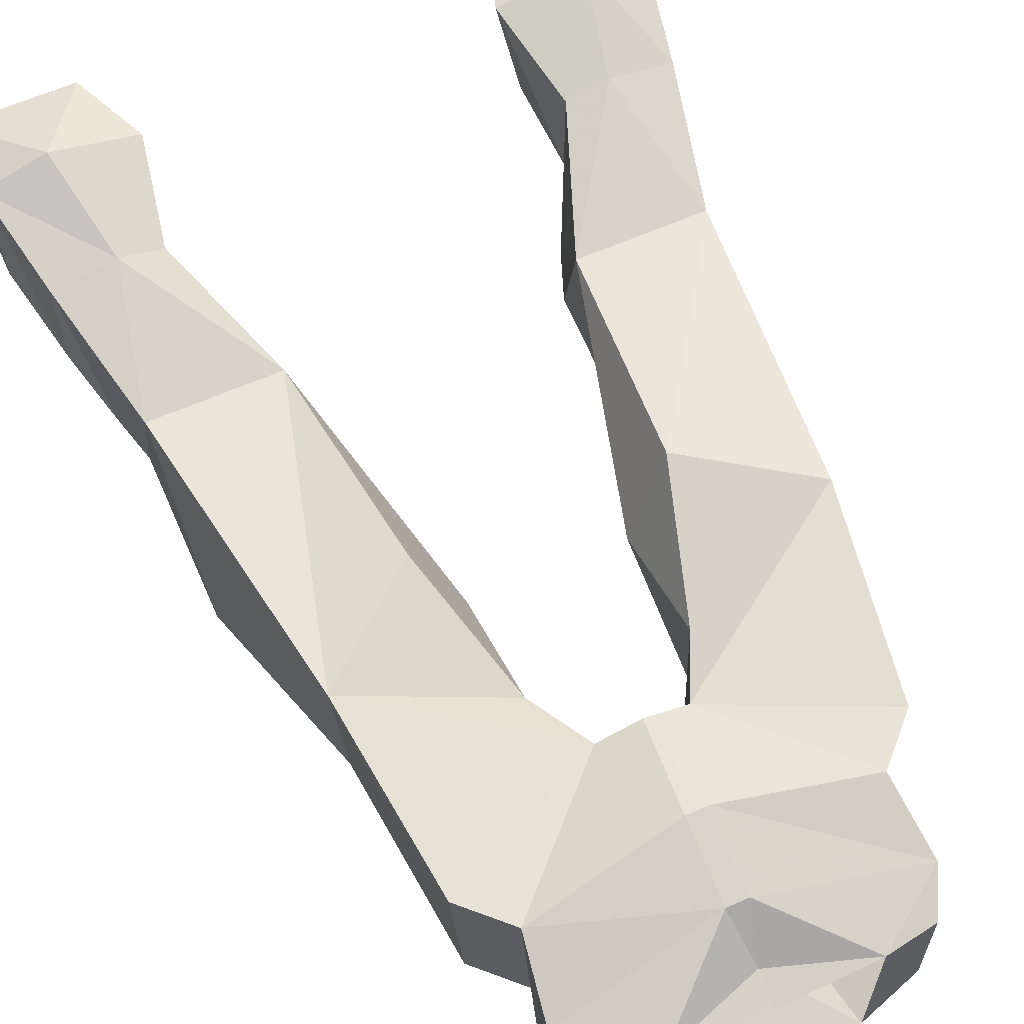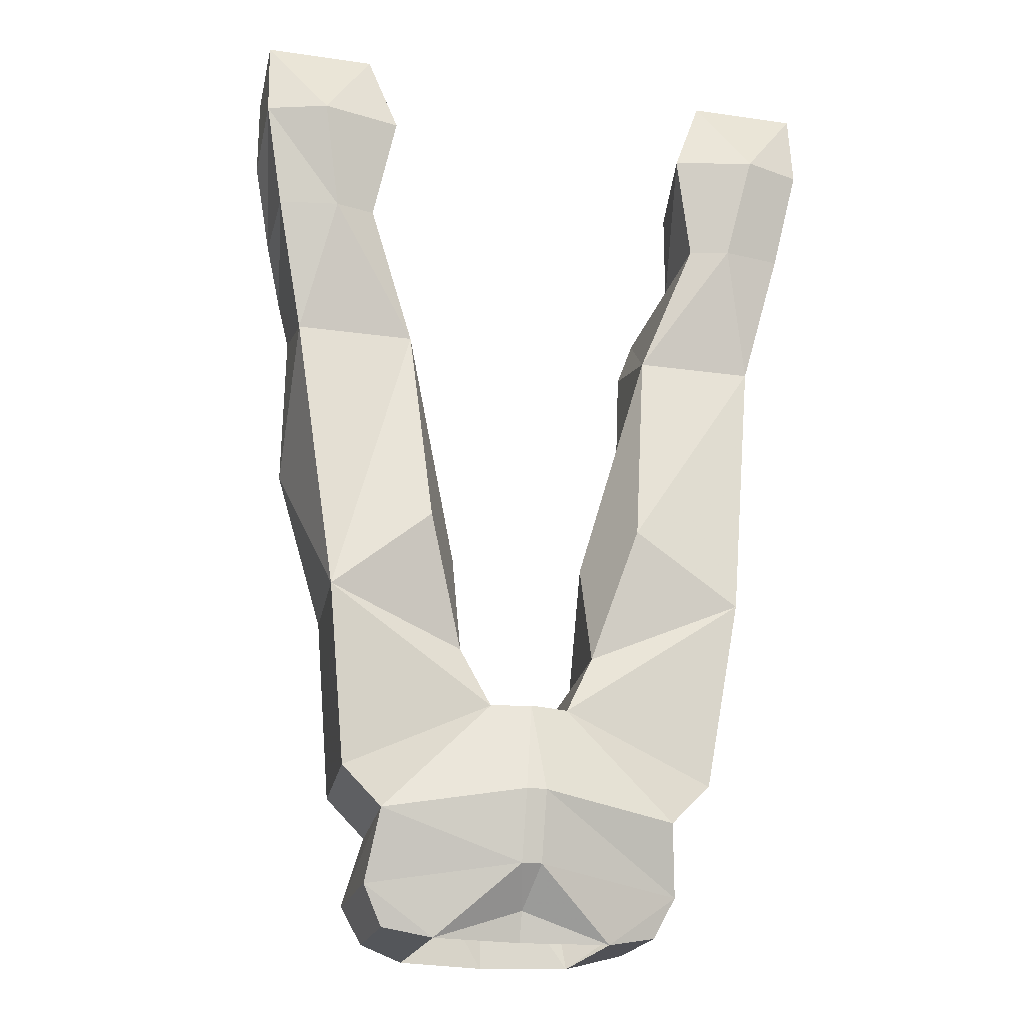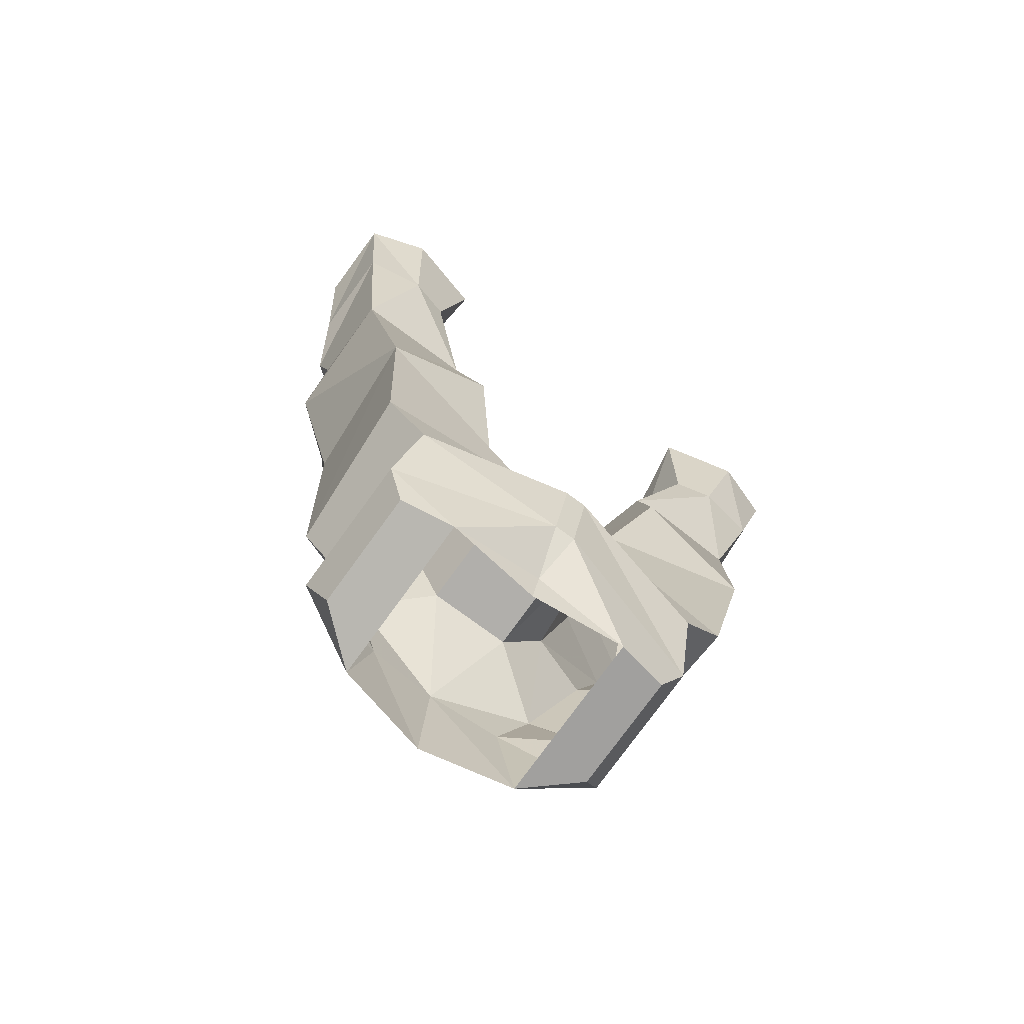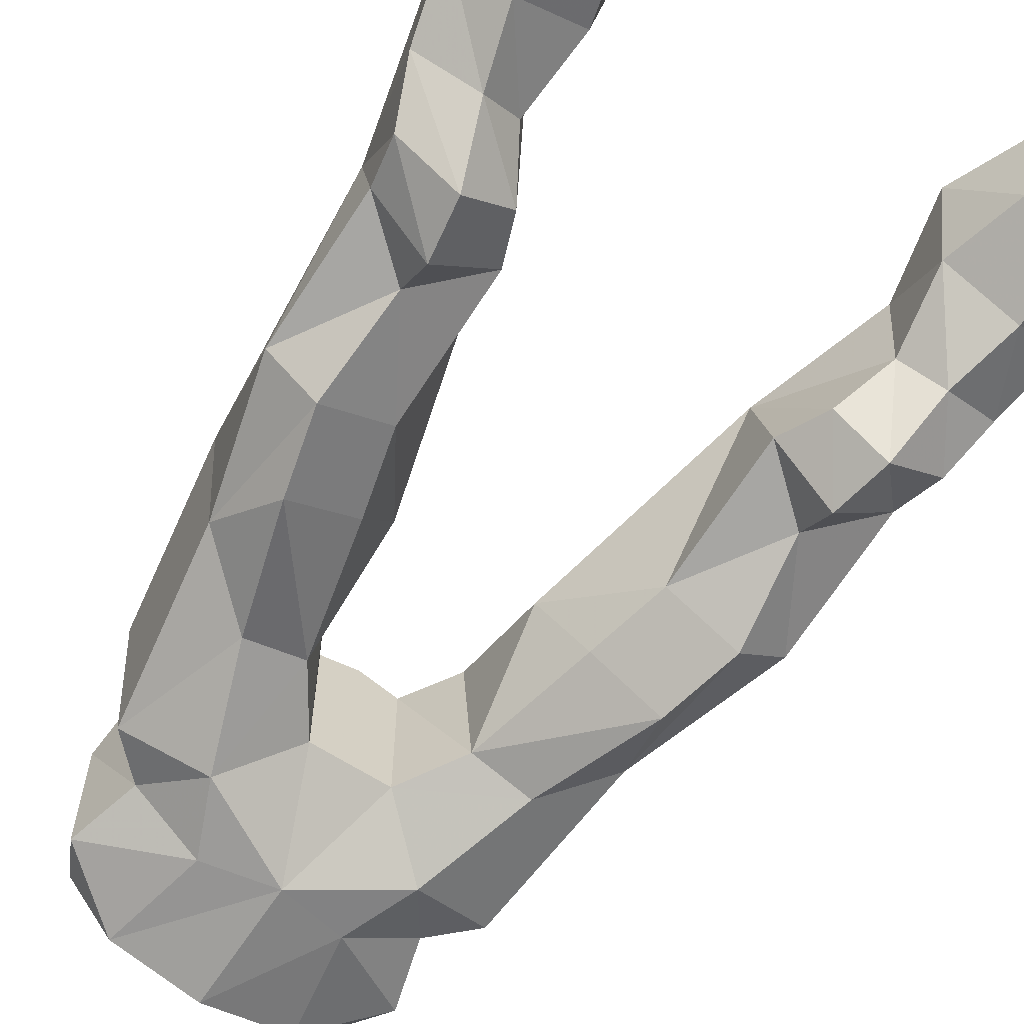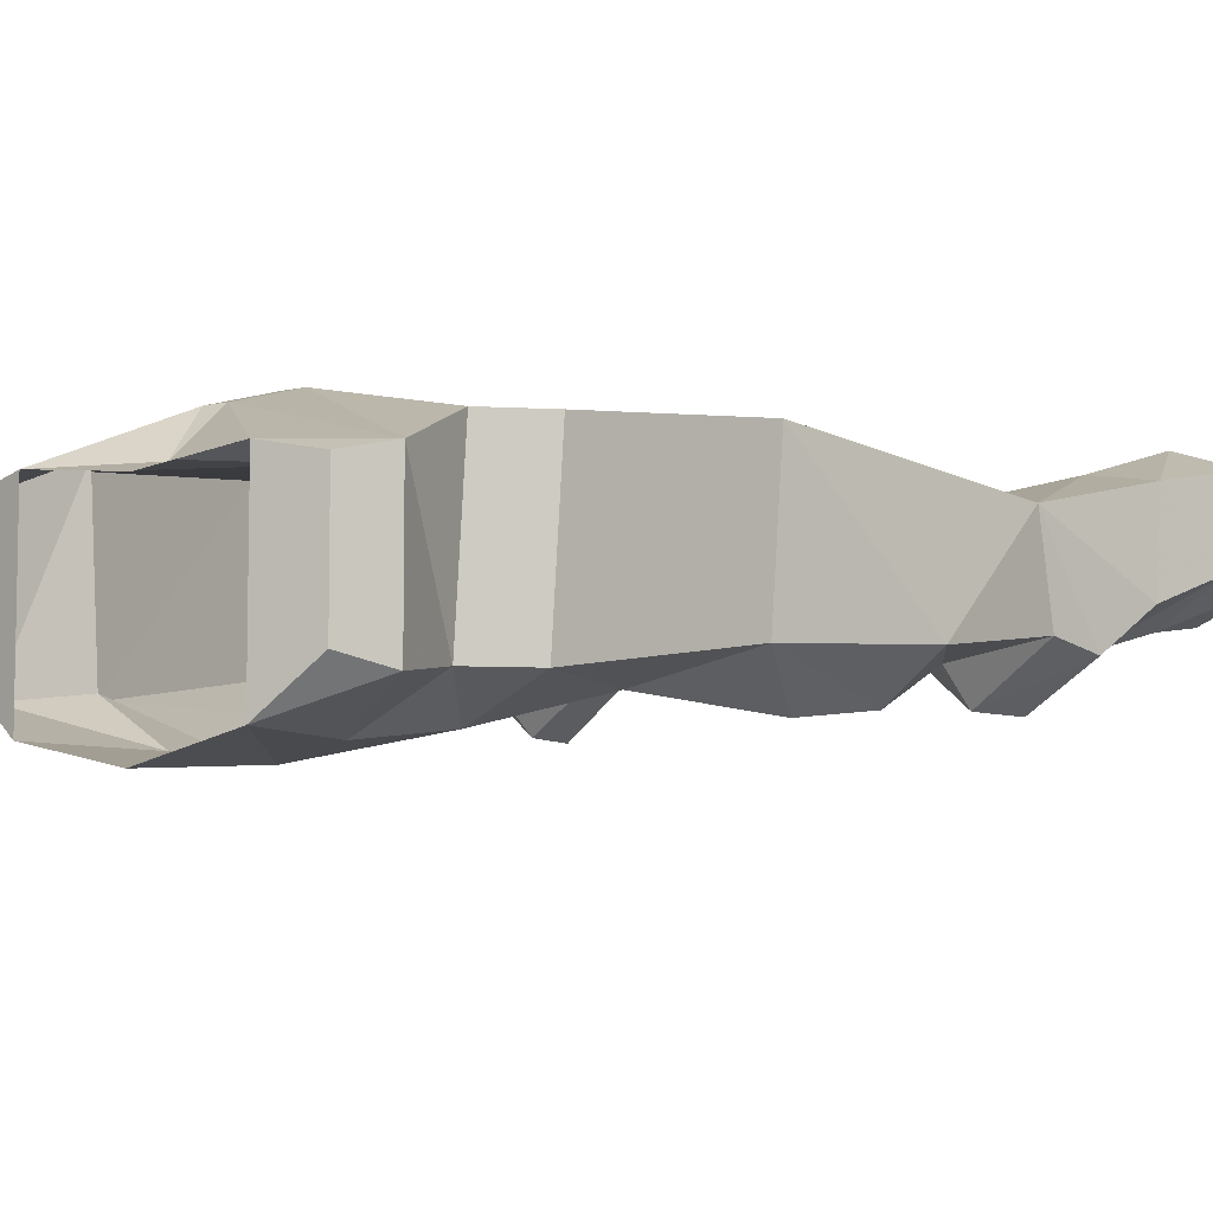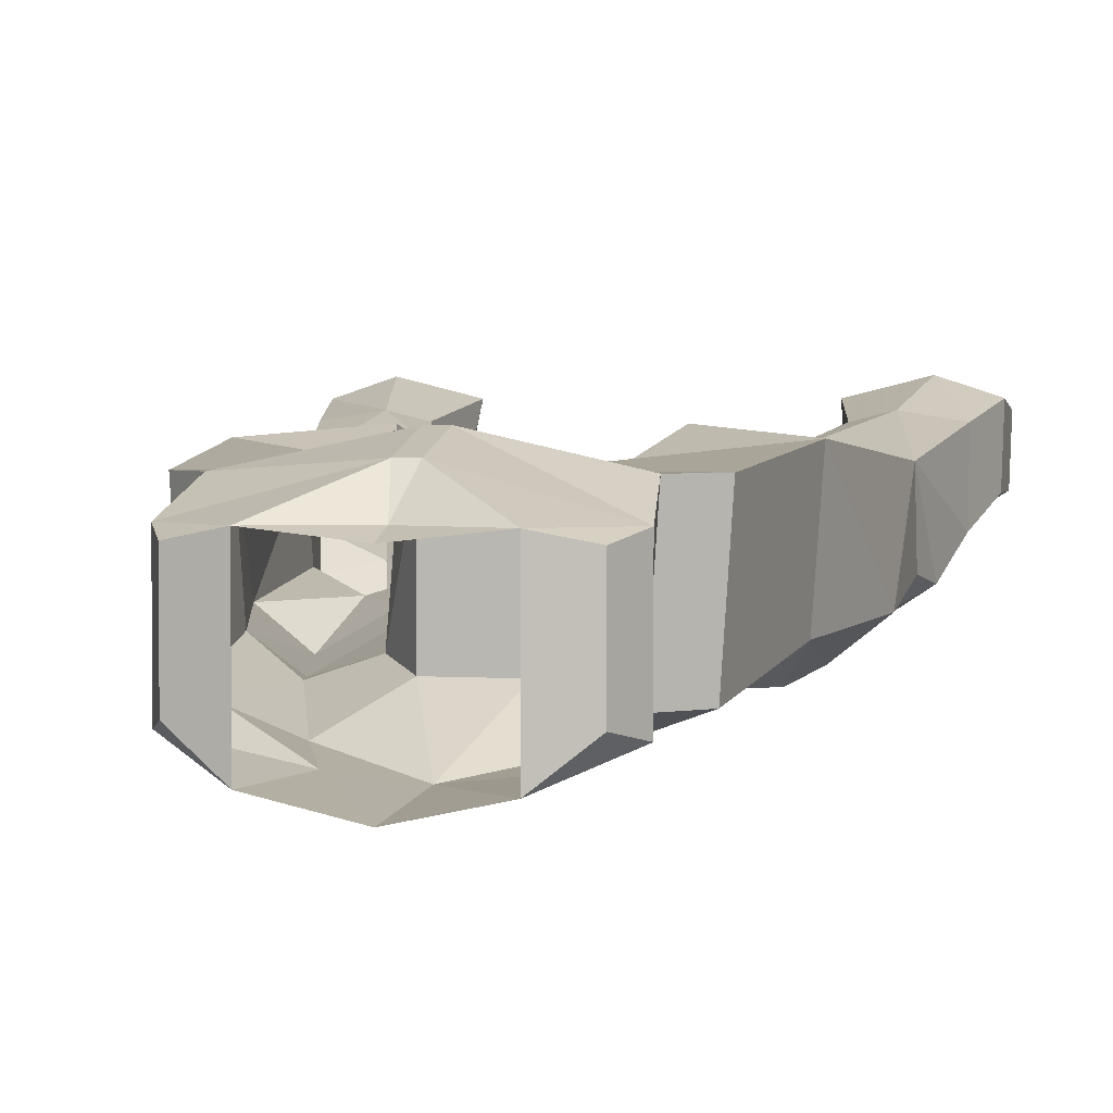
<metadata>
{"format":"obj","ext":"obj","renderer":"f3d","projection":"perspective","resolution":1024,"background":"white","views":[{"elev":61.8,"azim":-24.2,"up":"+Z"},{"elev":-21.3,"azim":-14.3,"up":"+Y"},{"elev":-78.2,"azim":-36.1,"up":"+Y"},{"elev":-62.2,"azim":146.2,"up":"+Z"},{"elev":-7.1,"azim":35.3,"up":"+Z"},{"elev":2.8,"azim":13.4,"up":"+Z"}]}
</metadata>
<code>
v 0.05469 -0.7266 0.0625
v 0.1719 -0.6797 0.08594
v 0.08594 -0.625 0.09375
v 0.05469 -0.6406 0.03125
v 0.0625 -0.7266 -0.03125
v 0.03125 -0.7734 -0.03906
v 0.03125 -0.7734 0.07031
v 0.1484 -0.8281 0.07031
v 0.1641 -0.6797 -0.02344
v 0.1953 -0.5625 -0.01562
v 0.1953 -0.4609 0.07031
v 0.1016 -0.4609 0.07031
v 0.1016 -0.5625 -0.01562
v 0.08594 -0.625 -0.02344
v 0.1406 -0.625 -0.05469
v 0.1094 -0.7266 -0.04688
v 0.07812 -0.8125 -0.07031
v 0 -0.8516 -0.08594
v -0.03125 -0.7734 -0.03906
v 0 -0.7734 0.07812
v 0.007812 -0.8438 0.09375
v 0.1172 -0.8594 0.07031
v 0.1406 -0.8281 -0.04688
v 0.1562 -0.5625 -0.04688
v 0.1484 -0.4844 -0.01562
v 0.1953 -0.4453 0
v 0.2031 -0.4062 -0.007812
v 0.2188 -0.3672 0.02344
v 0.2188 -0.3594 0.09375
v 0.1719 -0.3594 0.1016
v 0.1406 -0.3594 0.09375
v 0.1172 -0.4062 -0.007812
v 0.1016 -0.4453 0
v 0.1406 -0.3672 0.02344
v 0.1719 -0.3594 0
v 0.1562 -0.4062 -0.03906
v 0.1484 -0.4531 -0.03906
v 0.2344 -0.3047 0.04688
v 0.2344 -0.2812 0.1094
v 0.1875 -0.2812 0.125
v 0.125 -0.2812 0.1094
v 0.1328 -0.3047 0.04688
v 0.1875 -0.3047 0.01562
v 0.2344 -0.2422 0.04688
v 0.2344 -0.2188 0.1016
v 0.1484 -0.2188 0.1016
v 0.1484 -0.2422 0.04688
v 0.1875 -0.25 0.02344
v 0.1094 -0.8594 -0.04688
v 0.05469 -0.8672 -0.07812
v 0.07031 -0.9531 -0.07812
v 0 -0.9531 -0.09375
v -0.05469 -0.8672 -0.07812
v -0.07812 -0.8125 -0.07031
v -0.1094 -0.7266 -0.04688
v -0.0625 -0.7266 -0.03125
v -0.03125 -0.7734 0.07031
v -0.007812 -0.8438 0.09375
v 0.007812 -0.8984 0.07812
v 0.125 -0.9141 0.04688
v 0.125 -0.9141 -0.05469
v 0.1094 -0.9453 -0.04688
v 0.07031 -0.9531 0.04688
v 0.1094 -0.9453 0.03906
v 0 -0.9297 0.04688
v 0 -0.9531 0.03906
v -0.07031 -0.9531 0.04688
v -0.007812 -0.8984 0.07812
v -0.125 -0.9141 0.04688
v -0.1094 -0.9453 0.03906
v -0.07031 -0.9531 -0.07812
v -0.1094 -0.9453 -0.04688
v -0.125 -0.9141 -0.05469
v -0.1641 -0.6875 0.08594
v -0.05469 -0.7266 0.0625
v -0.08594 -0.625 0.09375
v -0.1016 -0.4609 0.07031
v -0.1953 -0.4609 0.07031
v -0.1953 -0.5625 -0.01562
v -0.1562 -0.6875 -0.02344
v -0.1406 -0.8281 -0.04688
v -0.1484 -0.8281 0.07031
v -0.05469 -0.6406 0.03125
v -0.1016 -0.5625 -0.01562
v -0.1016 -0.4453 0
v -0.1172 -0.4062 -0.007812
v -0.1406 -0.3672 0.02344
v -0.1406 -0.3594 0.09375
v -0.1719 -0.3594 0.1016
v -0.2188 -0.3594 0.09375
v -0.2031 -0.4062 -0.007812
v -0.1953 -0.4453 0
v -0.1484 -0.4844 -0.01562
v -0.1562 -0.5625 -0.04688
v -0.1406 -0.625 -0.05469
v -0.1094 -0.8594 -0.04688
v -0.1172 -0.8594 0.07031
v -0.2188 -0.3672 0.02344
v -0.1719 -0.3594 0
v -0.1562 -0.4062 -0.03906
v -0.1484 -0.4531 -0.03906
v -0.08594 -0.625 -0.02344
v -0.2344 -0.2812 0.1094
v -0.2344 -0.3047 0.04688
v -0.1875 -0.3047 0.01562
v -0.1328 -0.3047 0.04688
v -0.125 -0.2812 0.1094
v -0.1875 -0.2812 0.125
v -0.2344 -0.2188 0.1016
v -0.2344 -0.2422 0.04688
v -0.1875 -0.25 0.02344
v -0.1484 -0.2422 0.04688
v -0.1484 -0.2188 0.1016
f 1 2 3
f 1 3 4
f 1 4 5
f 1 5 6
f 1 6 7
f 1 7 2
f 2 7 8
f 2 8 9
f 2 9 10
f 2 10 11
f 2 11 3
f 3 11 12
f 3 12 4
f 4 12 13
f 4 13 14
f 4 14 5
f 5 14 15
f 5 15 16
f 5 16 17
f 5 17 6
f 7 22 8
f 8 22 23
f 8 23 9
f 9 23 16
f 9 16 15
f 9 15 24
f 9 24 10
f 13 24 14
f 14 24 15
f 16 23 17
f 17 23 49
f 19 54 55
f 19 55 56
f 19 56 57
f 22 49 23
f 74 75 76
f 74 76 77
f 74 77 78
f 74 78 79
f 74 79 80
f 74 80 81
f 74 81 82
f 74 82 57
f 74 57 75
f 75 57 56
f 75 56 83
f 75 83 76
f 76 83 77
f 77 83 84
f 79 94 80
f 80 94 95
f 80 95 55
f 80 55 81
f 81 55 54
f 81 54 96
f 81 96 82
f 82 96 97
f 82 97 57
f 94 84 102
f 94 102 95
f 95 102 56
f 95 56 55
f 83 102 84
f 102 83 56
f 6 17 18
f 6 18 19
f 6 19 20
f 6 20 7
f 7 20 21
f 7 21 22
f 17 49 50
f 17 50 18
f 18 50 51
f 18 51 52
f 18 52 53
f 18 53 54
f 18 54 19
f 19 57 20
f 20 57 58
f 21 59 60
f 21 60 22
f 22 60 49
f 49 60 61
f 49 61 50
f 50 61 51
f 51 61 62
f 51 62 63
f 63 62 64
f 63 64 60
f 63 60 59
f 63 59 65
f 63 65 66
f 66 65 67
f 67 65 68
f 67 68 69
f 67 69 70
f 67 70 71
f 71 70 72
f 71 72 73
f 71 73 53
f 71 53 52
f 61 60 64
f 61 64 62
f 57 97 58
f 58 97 68
f 97 96 73
f 97 73 69
f 97 69 68
f 69 73 72
f 69 72 70
f 73 96 53
f 53 96 54
f 10 24 25
f 10 25 26
f 10 26 11
f 11 26 27
f 11 27 28
f 11 28 29
f 11 29 30
f 11 30 12
f 12 30 31
f 12 31 32
f 12 32 33
f 12 33 13
f 13 33 25
f 13 25 24
f 32 31 34
f 32 34 35
f 32 35 36
f 32 36 33
f 33 36 37
f 33 37 25
f 25 37 26
f 26 37 27
f 27 37 36
f 27 36 28
f 28 36 35
f 20 58 21
f 21 58 59
f 77 84 85
f 77 85 86
f 77 86 87
f 77 87 88
f 77 88 89
f 77 89 78
f 78 89 90
f 78 90 91
f 78 91 92
f 78 92 79
f 79 92 93
f 79 93 94
f 58 68 59
f 59 68 65
f 91 90 98
f 91 98 99
f 91 99 100
f 91 100 92
f 92 100 101
f 92 101 93
f 93 101 85
f 93 85 84
f 93 84 94
f 99 87 100
f 100 87 86
f 100 86 101
f 101 86 85
f 28 35 38
f 28 38 29
f 29 38 39
f 29 39 40
f 29 40 30
f 30 40 31
f 31 40 41
f 31 41 34
f 34 41 42
f 34 42 43
f 34 43 35
f 35 43 38
f 98 90 103
f 98 103 104
f 98 104 105
f 98 105 99
f 99 105 106
f 99 106 87
f 88 87 106
f 88 106 107
f 88 107 89
f 89 107 108
f 89 108 103
f 89 103 90
f 38 43 44
f 38 44 39
f 39 44 45
f 39 45 40
f 40 45 46
f 40 46 41
f 41 46 42
f 42 46 47
f 42 47 48
f 42 48 43
f 43 48 44
f 104 103 109
f 104 109 110
f 104 110 111
f 104 111 105
f 105 111 112
f 105 112 106
f 106 112 107
f 107 112 113
f 107 113 108
f 108 113 109
f 108 109 103

</code>
